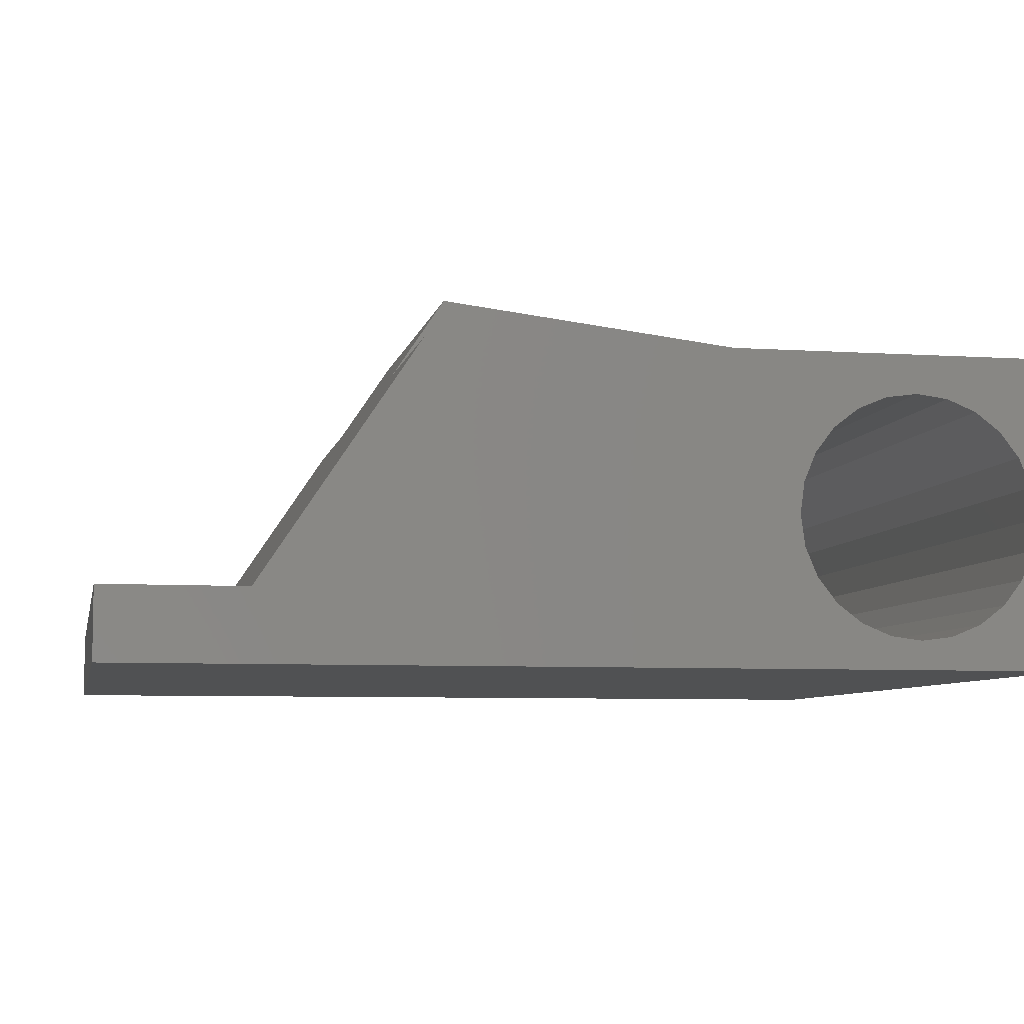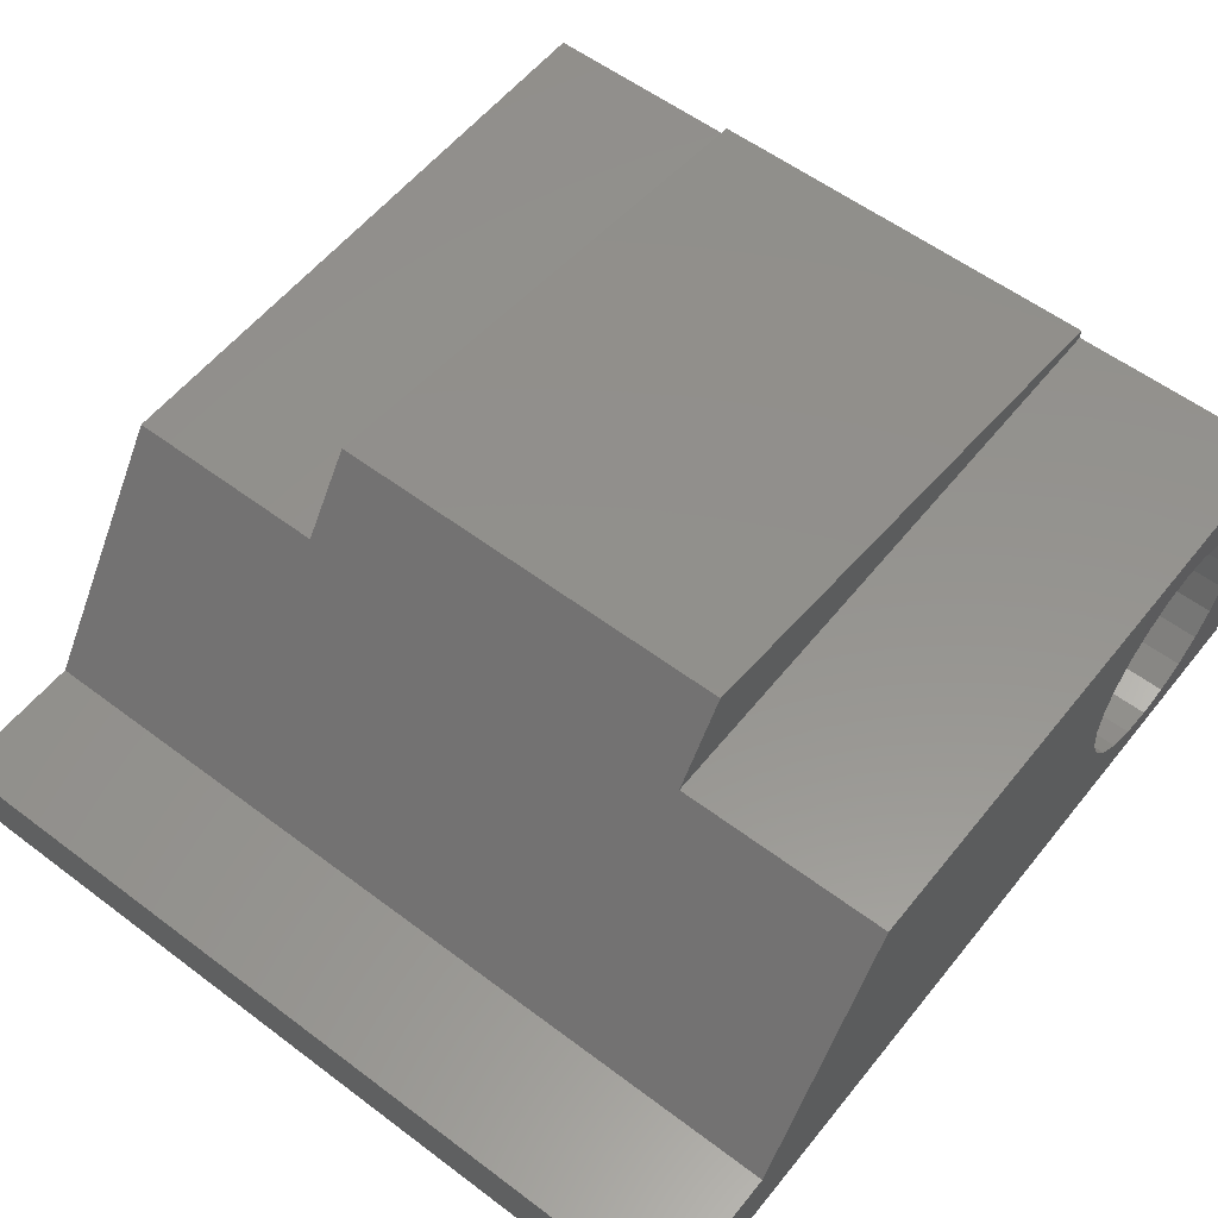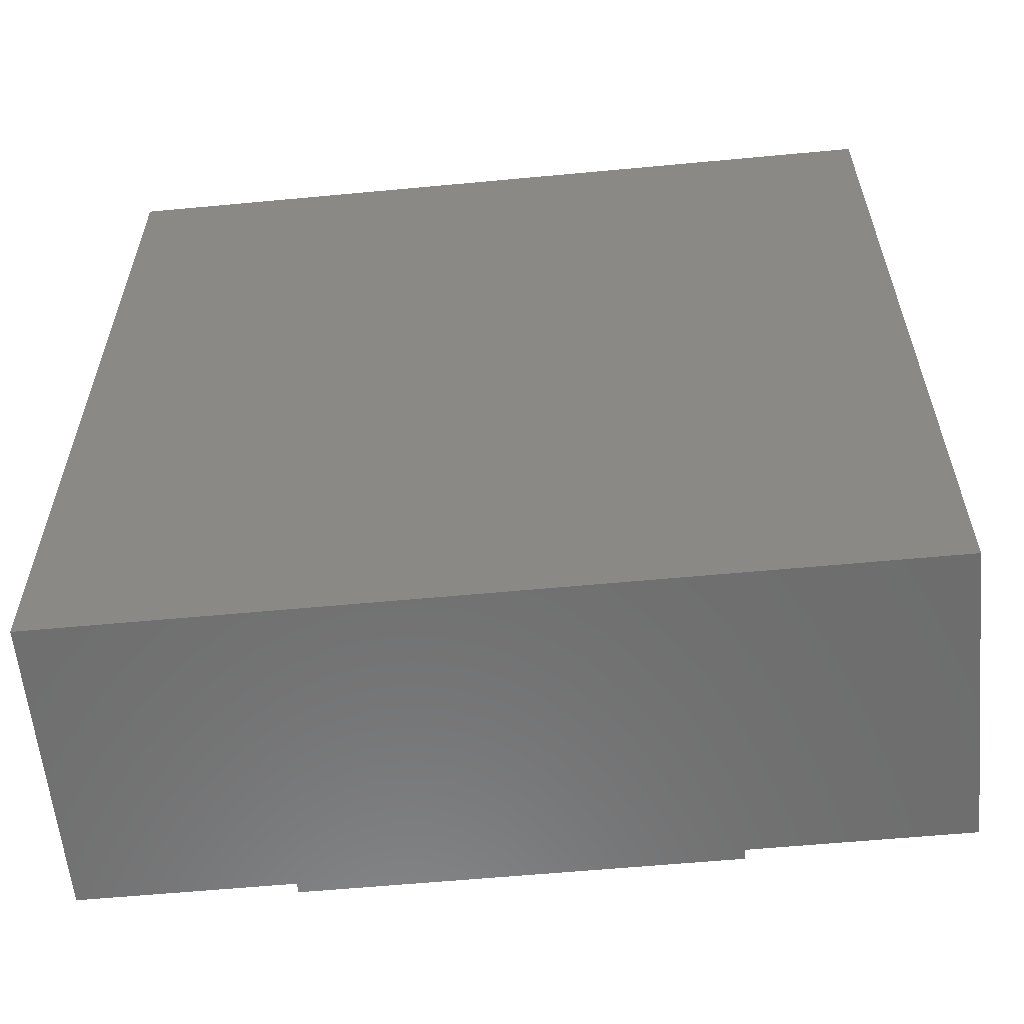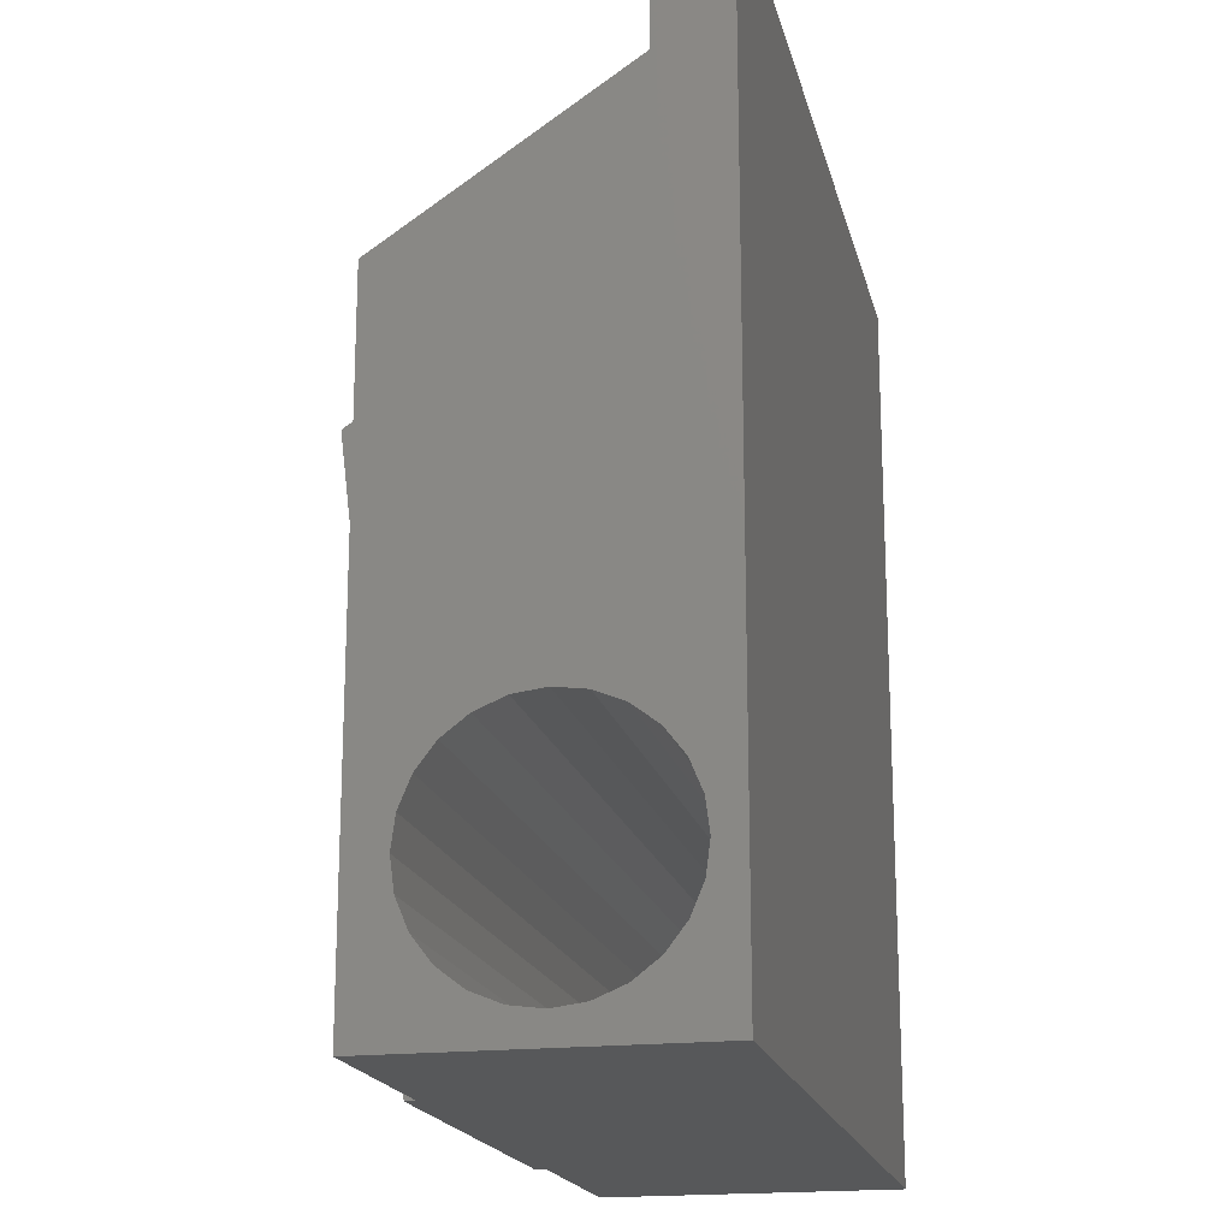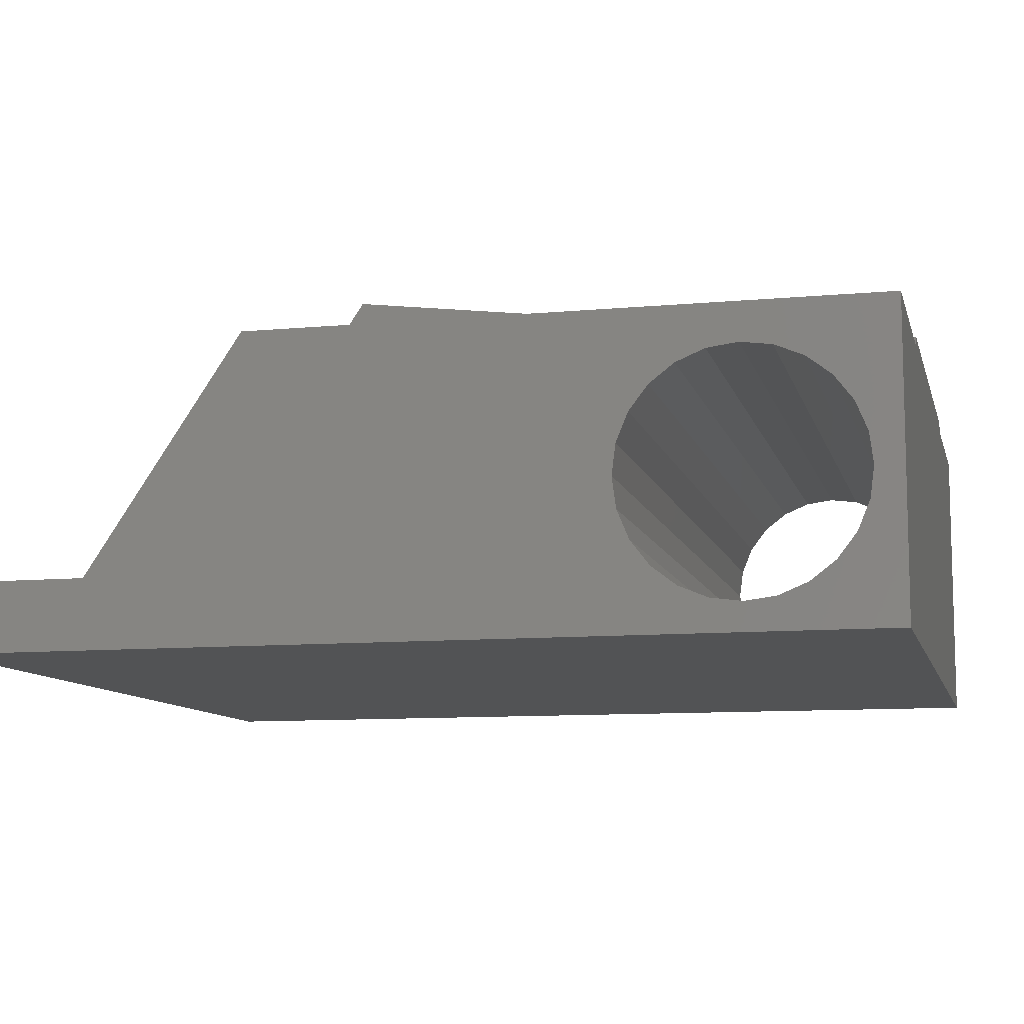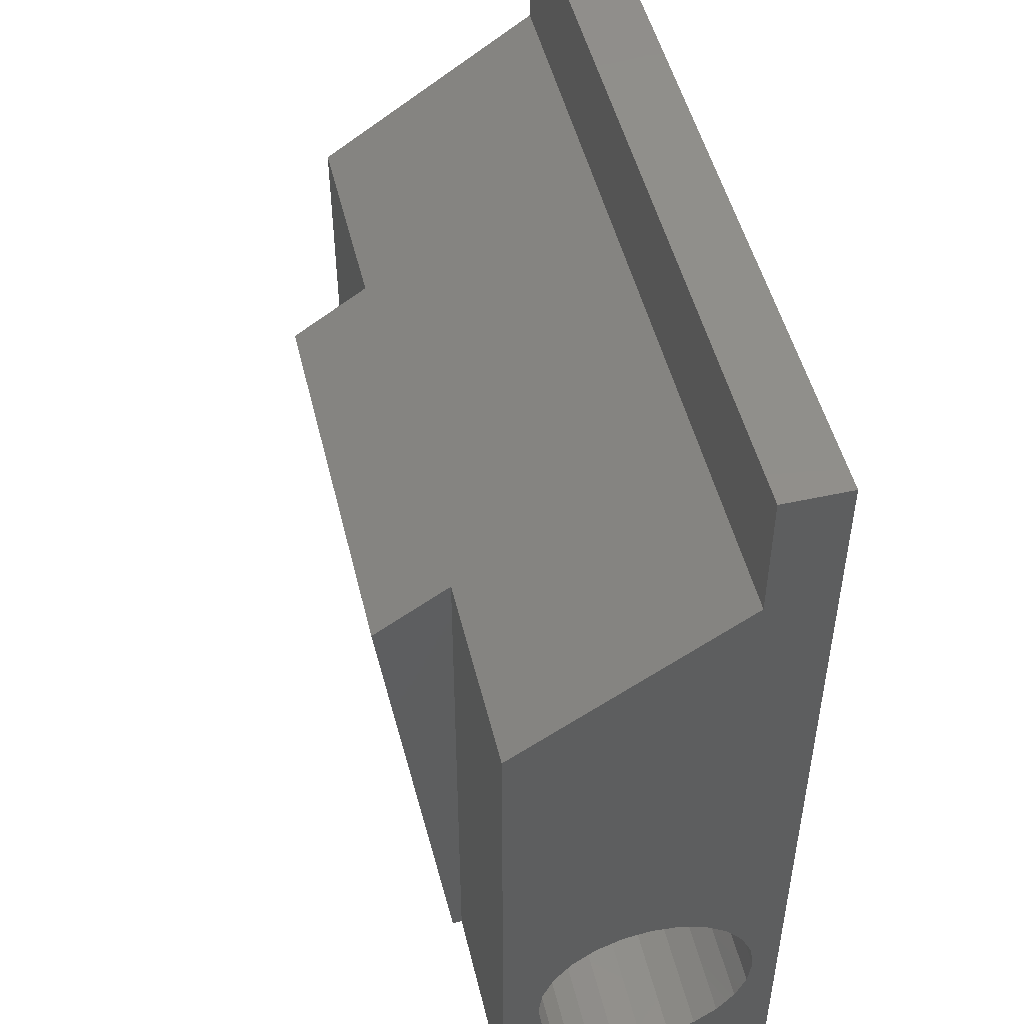
<metadata>
{"format":"stl","ext":"stl","renderer":"f3d","projection":"perspective","resolution":1024,"background":"white","views":[{"elev":-6.6,"azim":-101.1,"up":"+Z"},{"elev":56.7,"azim":-141.8,"up":"+Z"},{"elev":-59.4,"azim":-174.5,"up":"+Y"},{"elev":-18.5,"azim":102.7,"up":"+Y"},{"elev":-9.8,"azim":-76.4,"up":"+Z"},{"elev":49.8,"azim":76.4,"up":"+Y"}]}
</metadata>
<code>
# stl→obj: 68 verts, 136 faces
v 6 66.03 -3.75
v 6 66.3 -4.102
v -6.1 66.3 -4.102
v -6.1 66.03 -3.75
v 6 65.86 -3.34
v -6.1 65.86 -3.34
v 6 65.8 -2.9
v -6.1 65.8 -2.9
v 6 65.86 -2.46
v -6.1 65.86 -2.46
v 6 66.03 -2.05
v -6.1 66.03 -2.05
v 6 66.3 -1.698
v -6.1 66.3 -1.698
v 6 66.65 -1.428
v -6.1 66.65 -1.428
v 6 67.06 -1.258
v -6.1 67.06 -1.258
v 6 67.5 -1.2
v -6.1 67.5 -1.2
v -6.1 67.94 -1.258
v 6 67.94 -1.258
v -6.1 68.35 -1.428
v 6 68.35 -1.428
v -6.1 68.7 -1.698
v 6 68.7 -1.698
v -6.1 68.97 -2.05
v 6 68.97 -2.05
v -6.1 69.14 -2.46
v 6 69.14 -2.46
v -6.1 69.2 -2.9
v 6 69.2 -2.9
v 6 69.14 -3.34
v -6.1 69.14 -3.34
v 6 68.97 -3.75
v -6.1 68.97 -3.75
v 6 68.7 -4.102
v -6.1 68.7 -4.102
v 6 68.35 -4.372
v -6.1 68.35 -4.372
v 6 67.94 -4.542
v -6.1 67.94 -4.542
v 6 67.5 -4.6
v -6.1 67.5 -4.6
v 6 67.06 -4.542
v -6.1 67.06 -4.542
v 6 66.65 -4.372
v -6.1 66.65 -4.372
v 6 78.6 -5
v -6.1 78.6 -5
v 6 78.6 -4
v -6.1 78.6 -4
v 6 76.6 -4
v -6.1 76.6 -4
v -6.1 65.4 -5
v 6 65.4 -5
v -3 65.4 -0.5
v 3 65.4 -0.5
v 3 73.6 0.5
v -3 73.6 0.5
v -3 65.4 -0.65
v -6.1 65.4 -0.65
v 6 65.4 -0.65
v 3 65.4 -0.65
v -3 74.37 -0.65
v -6.1 74.37 -0.65
v 3 74.37 -0.65
v 6 74.37 -0.65
f 1 2 3
f 1 3 4
f 5 1 4
f 5 4 6
f 7 5 6
f 7 6 8
f 7 8 9
f 8 10 9
f 9 10 11
f 10 12 11
f 11 12 13
f 12 14 13
f 13 14 15
f 14 16 15
f 15 16 17
f 16 18 17
f 17 18 19
f 18 20 19
f 19 21 22
f 19 20 21
f 22 23 24
f 22 21 23
f 24 25 26
f 24 23 25
f 26 27 28
f 26 25 27
f 28 29 30
f 28 27 29
f 30 31 32
f 30 29 31
f 33 32 34
f 34 32 31
f 35 33 36
f 36 33 34
f 37 35 38
f 38 35 36
f 39 37 40
f 40 37 38
f 41 39 42
f 42 39 40
f 43 41 44
f 44 41 42
f 45 43 44
f 45 44 46
f 47 45 46
f 47 46 48
f 2 47 48
f 2 48 3
f 49 50 51
f 50 52 51
f 53 51 54
f 54 51 52
f 55 50 49
f 56 55 49
f 57 58 59
f 57 59 60
f 55 61 62
f 56 61 55
f 56 63 64
f 56 64 61
f 61 64 58
f 61 58 57
f 65 54 66
f 65 53 54
f 67 68 53
f 67 53 65
f 60 67 65
f 60 59 67
f 55 3 48
f 55 4 3
f 55 48 46
f 55 6 4
f 54 52 50
f 55 62 6
f 55 54 50
f 55 46 44
f 55 44 54
f 62 8 6
f 62 10 8
f 62 12 10
f 62 14 12
f 62 16 14
f 62 18 16
f 62 20 18
f 62 66 20
f 20 66 21
f 21 66 54
f 21 54 23
f 23 54 25
f 25 54 27
f 27 54 29
f 29 54 31
f 34 31 54
f 36 34 54
f 38 36 54
f 40 38 54
f 44 42 54
f 42 40 54
f 56 47 2
f 56 2 1
f 56 45 47
f 56 1 5
f 53 49 51
f 56 5 63
f 56 49 53
f 56 43 45
f 56 53 43
f 63 5 7
f 63 7 9
f 63 9 11
f 63 11 13
f 63 13 15
f 63 15 17
f 63 17 19
f 63 19 68
f 19 22 68
f 22 53 68
f 22 24 53
f 24 26 53
f 26 28 53
f 28 30 53
f 30 32 53
f 33 53 32
f 35 53 33
f 37 53 35
f 39 53 37
f 41 53 39
f 43 53 41
f 64 63 67
f 63 68 67
f 64 67 59
f 64 59 58
f 61 65 62
f 62 65 66
f 61 60 65
f 61 57 60

</code>
